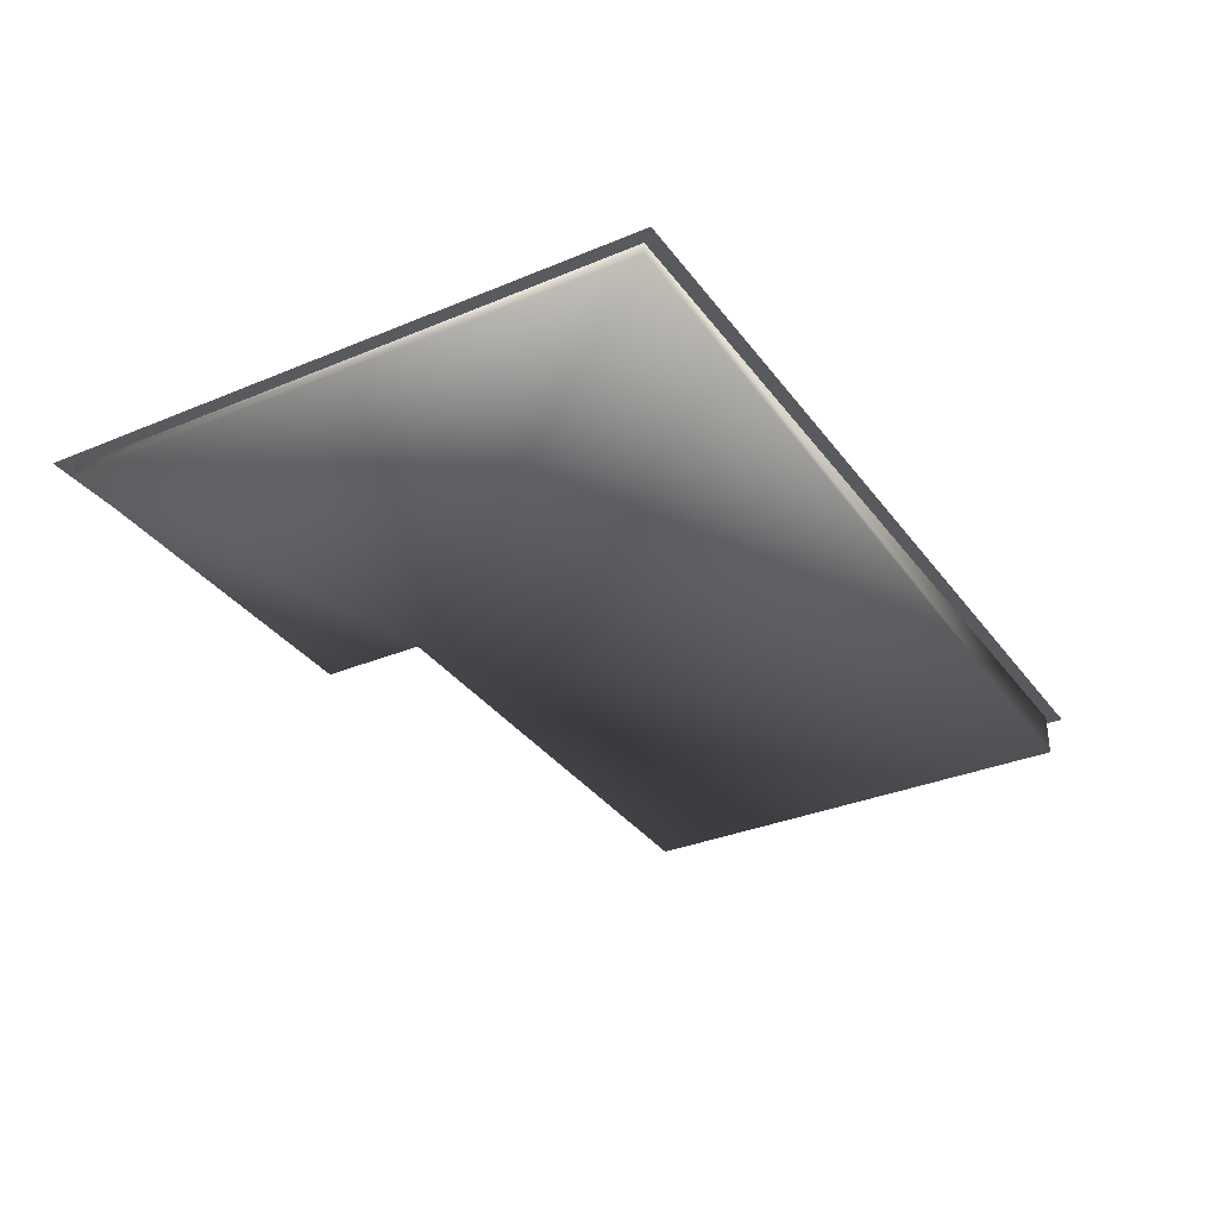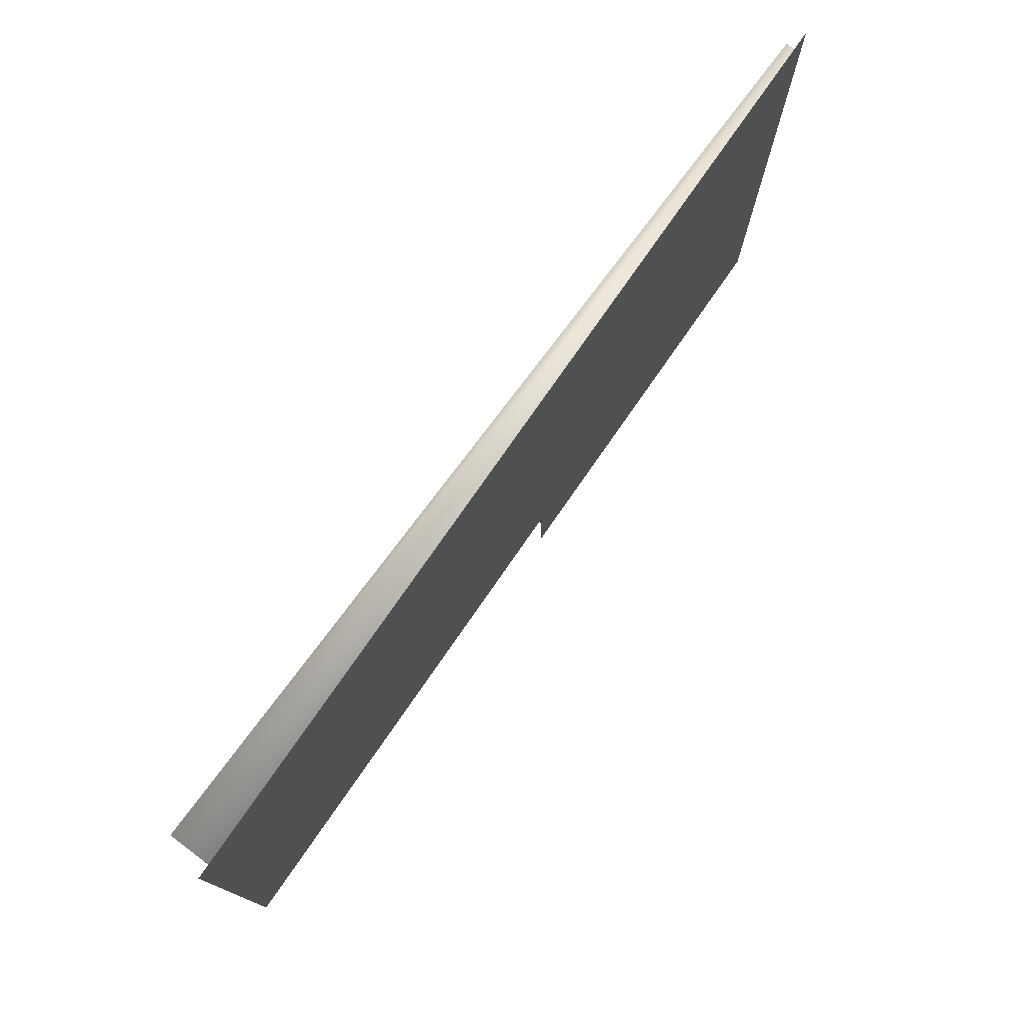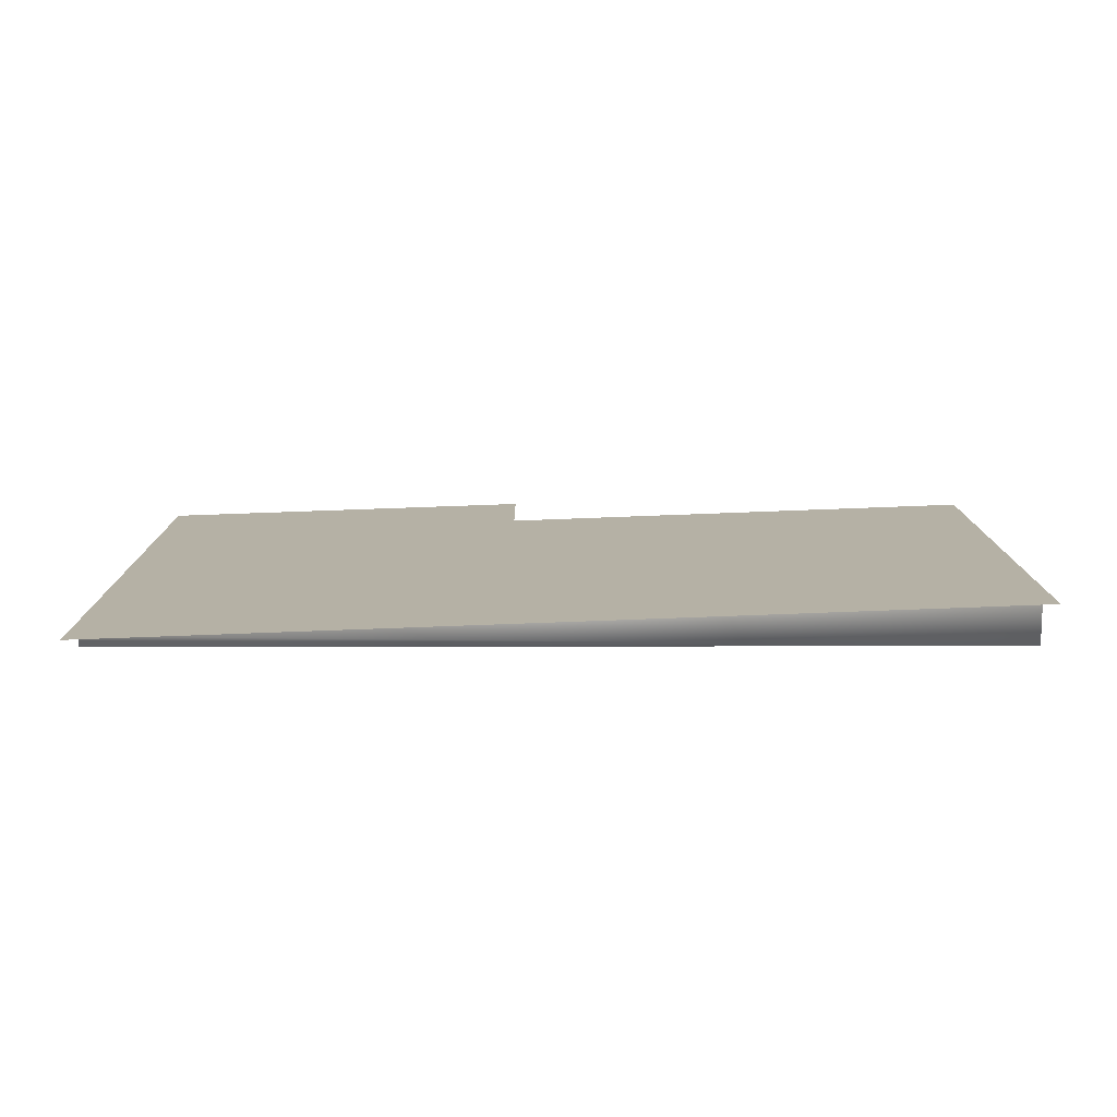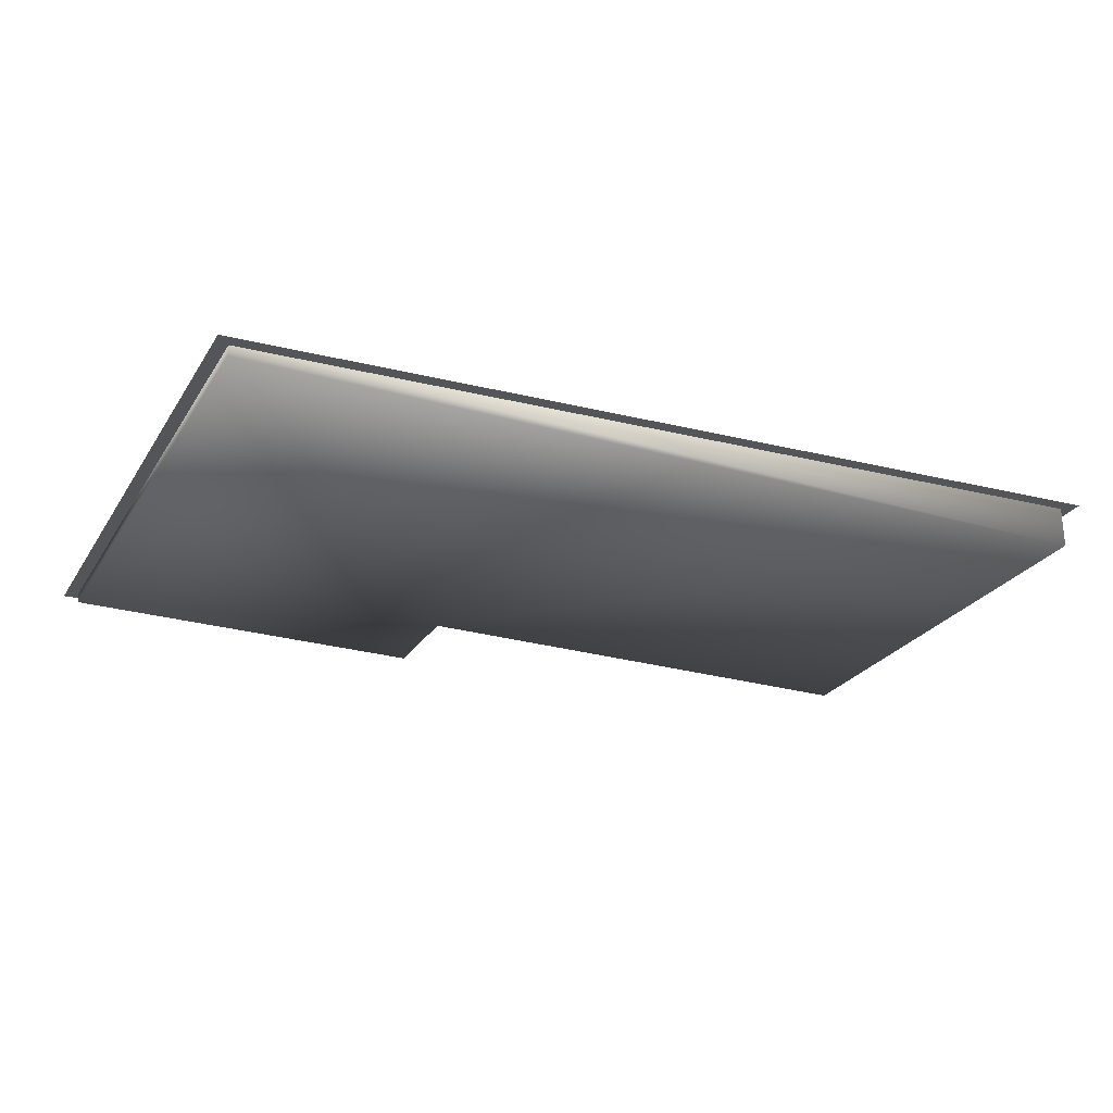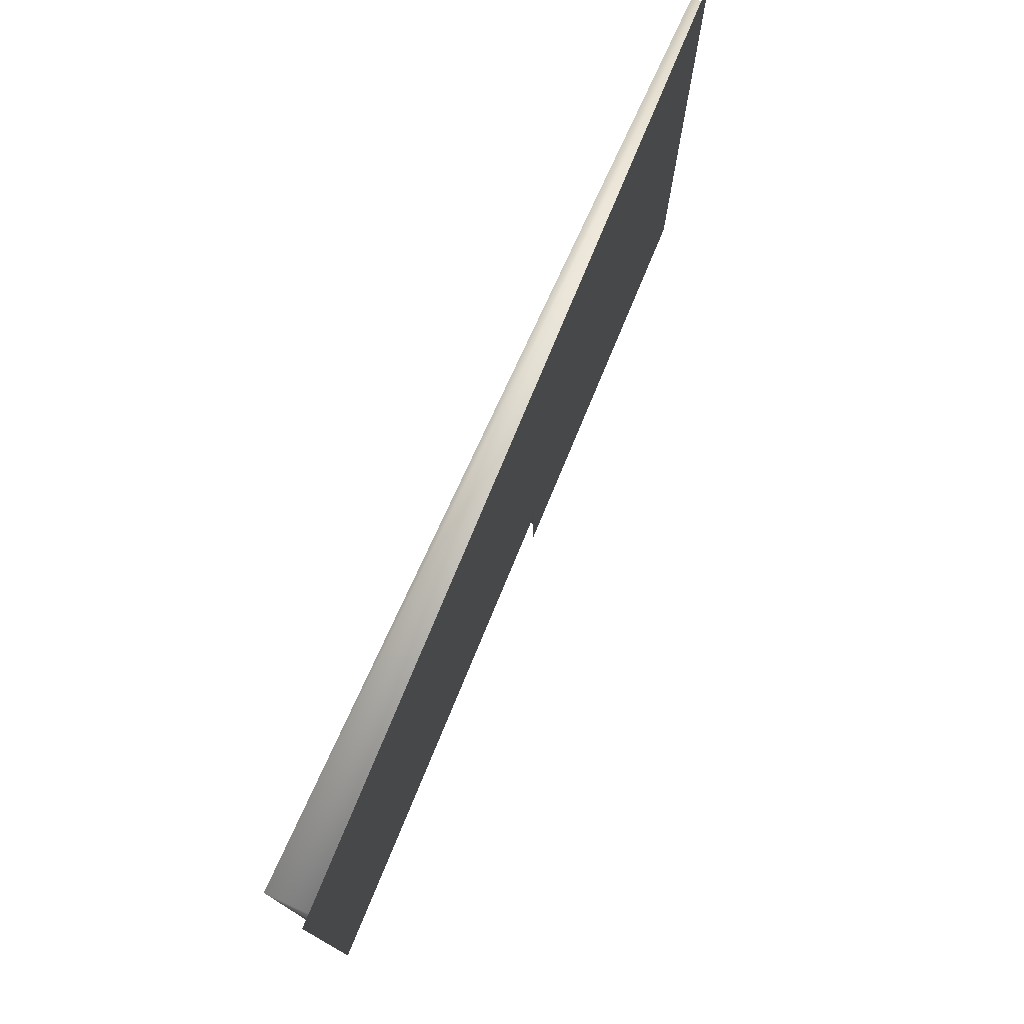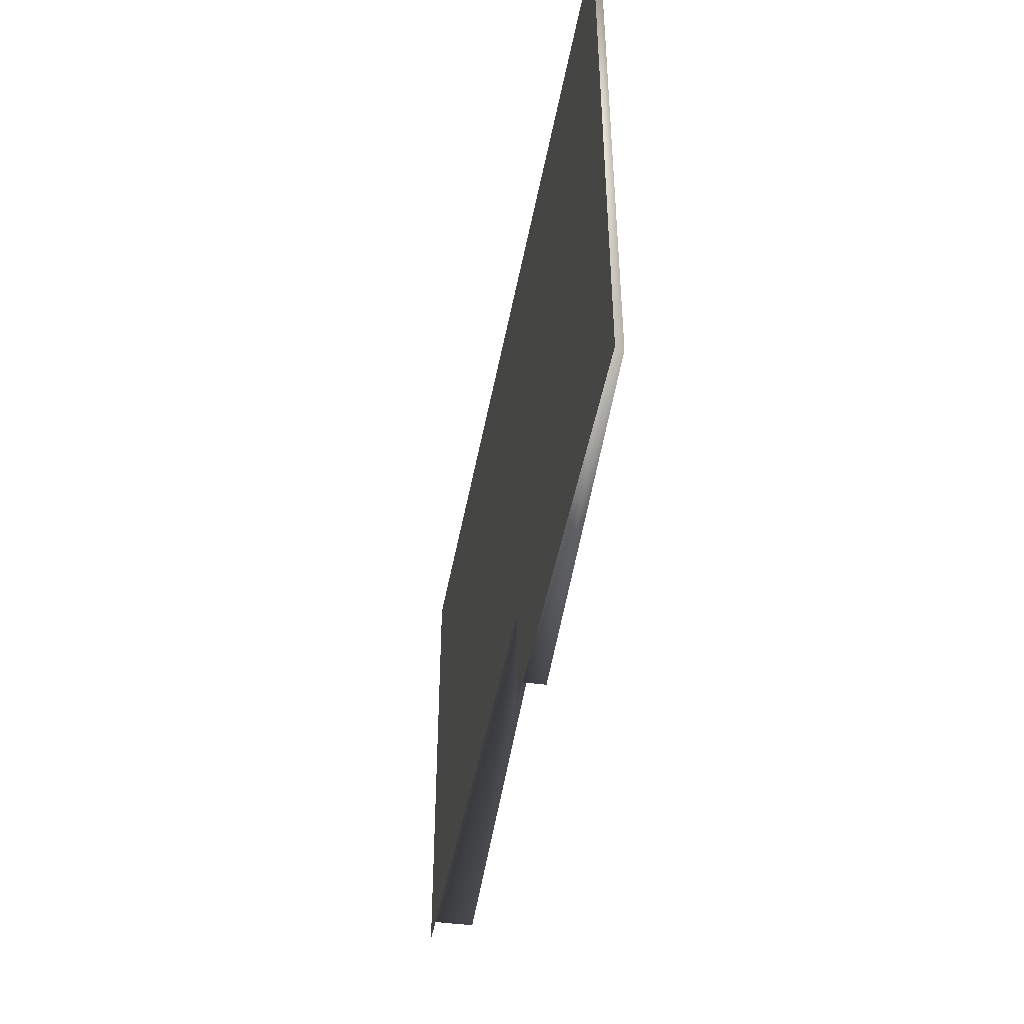
<metadata>
{"format":"obj","ext":"obj","renderer":"f3d","projection":"perspective","resolution":1024,"background":"white","views":[{"elev":-33.4,"azim":-60.2,"up":"+Y"},{"elev":76.7,"azim":126.8,"up":"+Z"},{"elev":12.2,"azim":-0.3,"up":"+Y"},{"elev":-25.4,"azim":-25.0,"up":"+Y"},{"elev":75.7,"azim":114.5,"up":"+Z"},{"elev":-46.8,"azim":-98.3,"up":"+Z"}]}
</metadata>
<code>
o base4
v -8 8 -8
v 280 18 72
v 664 32 424
v 664 32 72
v -8 8 424
v 280 18 -8
v -8 0 -8
v 280 0 72
v 664 0 424
v 664 0 72
v -8 0 424
v 280 0 -8
v -18 7.7 -18
v 290 18.4 62
v 674 32.4 434
v 674 32.4 62
v -18 7.7 434
v 290 18.4 -18
f 11 8 9
f 9 8 10
f 8 7 12
f 11 7 8
f 2 12 6
f 1 12 7
f 5 9 3
f 2 10 8
f 1 11 5
f 3 10 4
f 2 8 12
f 1 6 12
f 5 11 9
f 2 4 10
f 1 7 11
f 3 9 10
f 15 14 13
f 17 15 13
f 14 18 13
f 15 16 14

</code>
